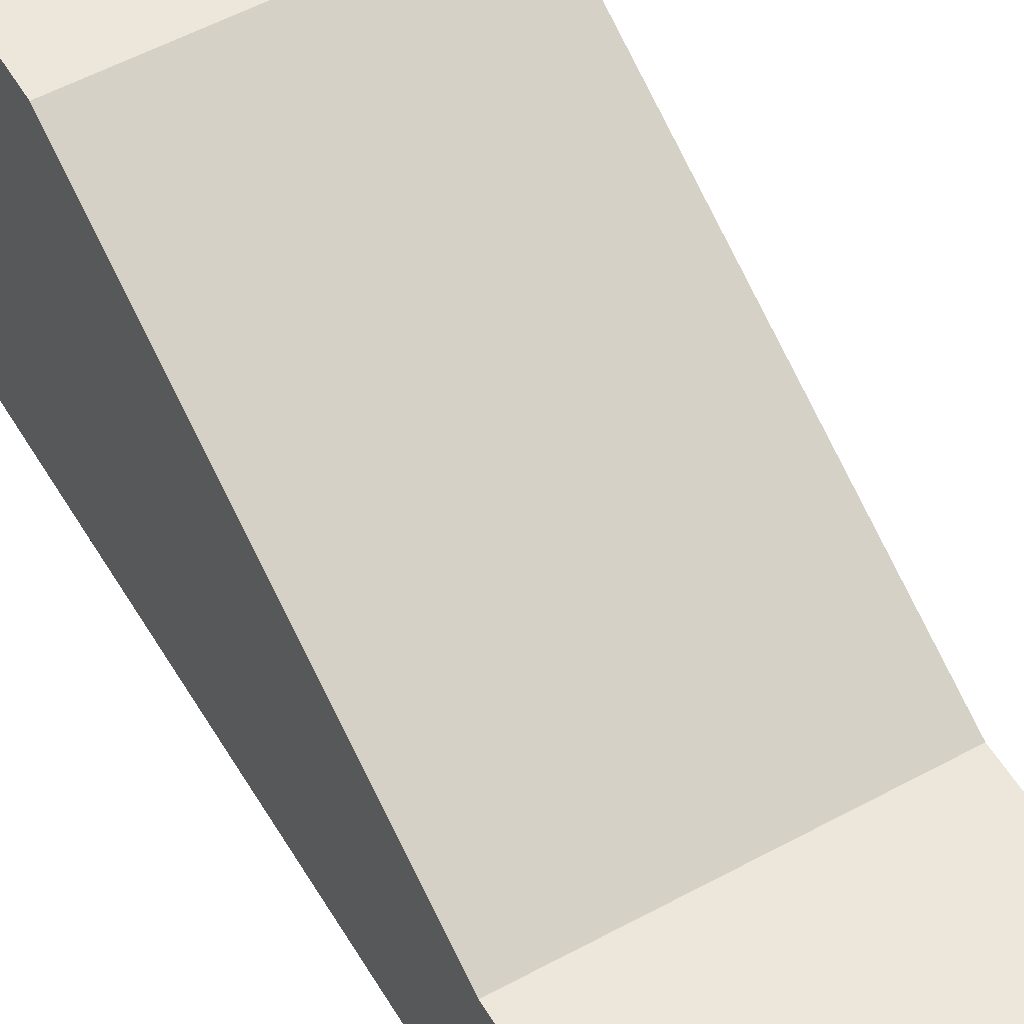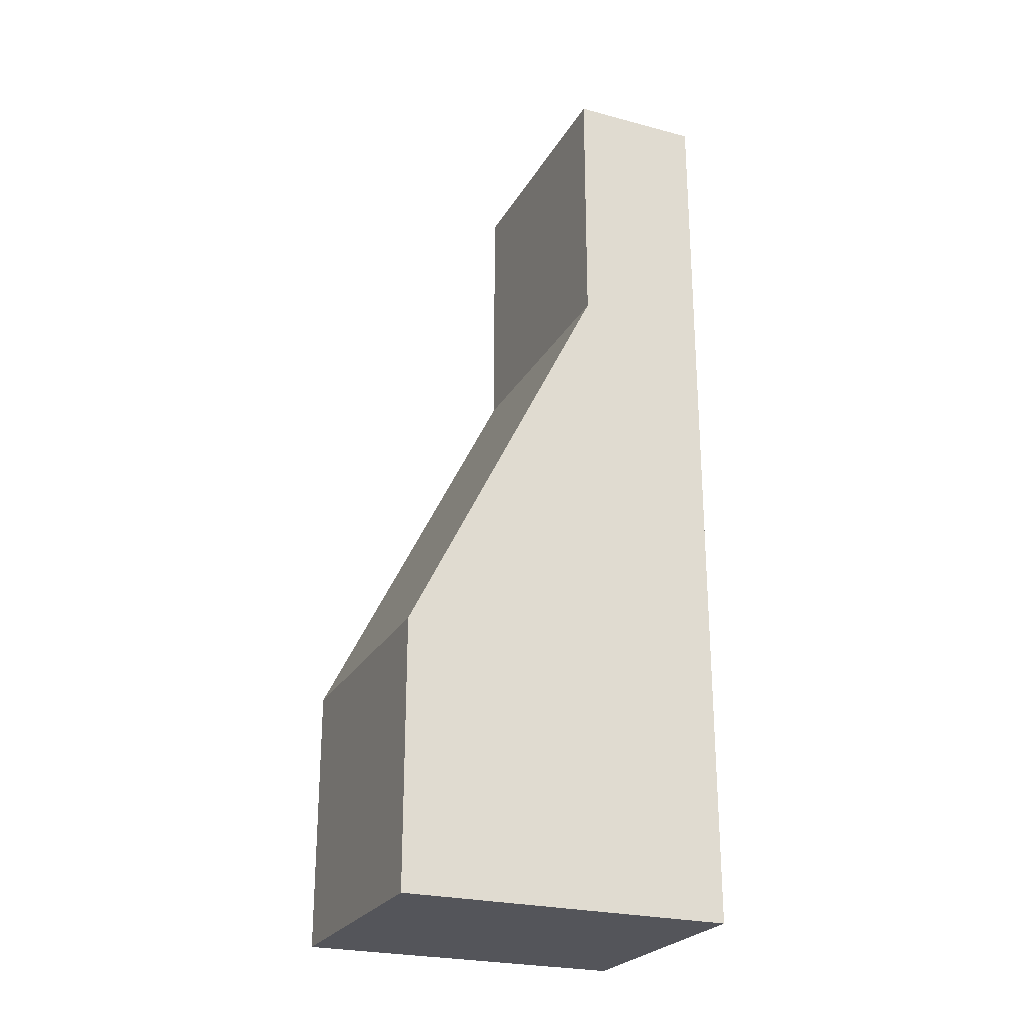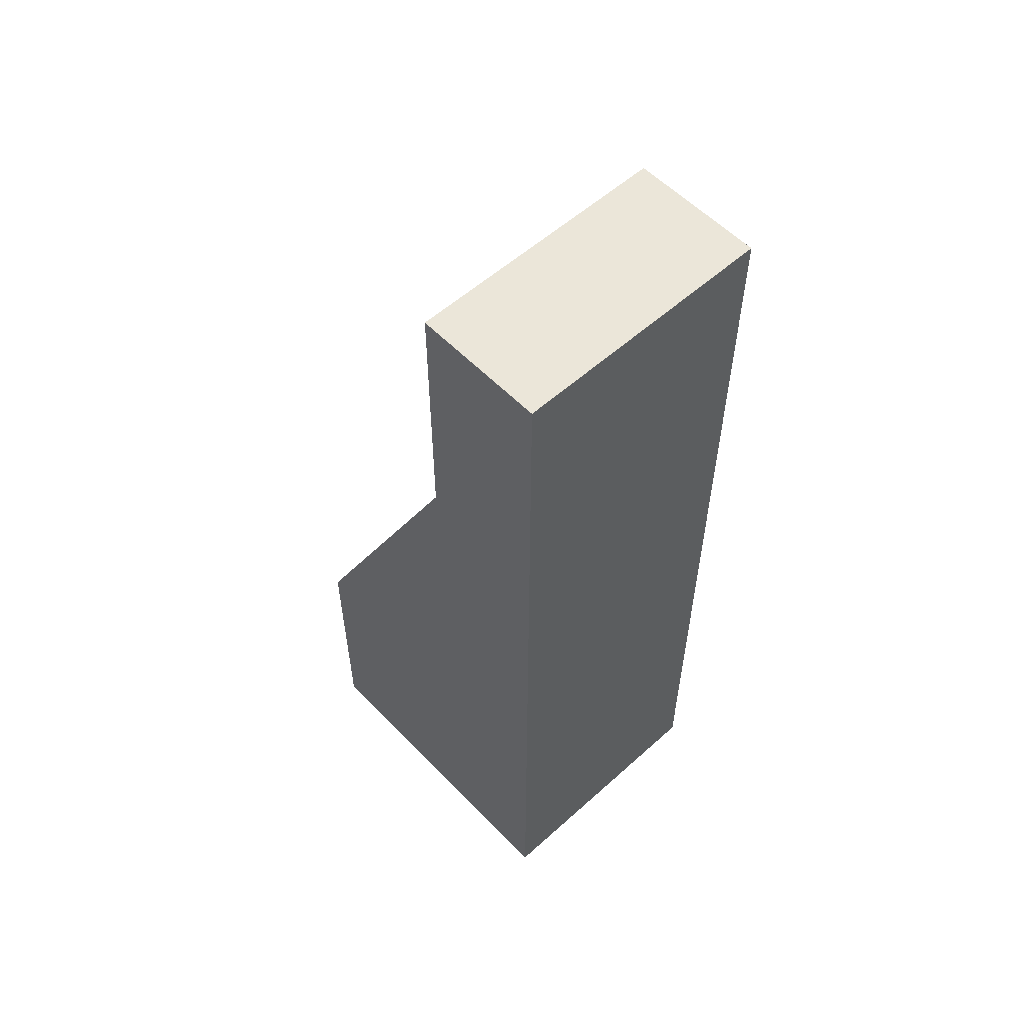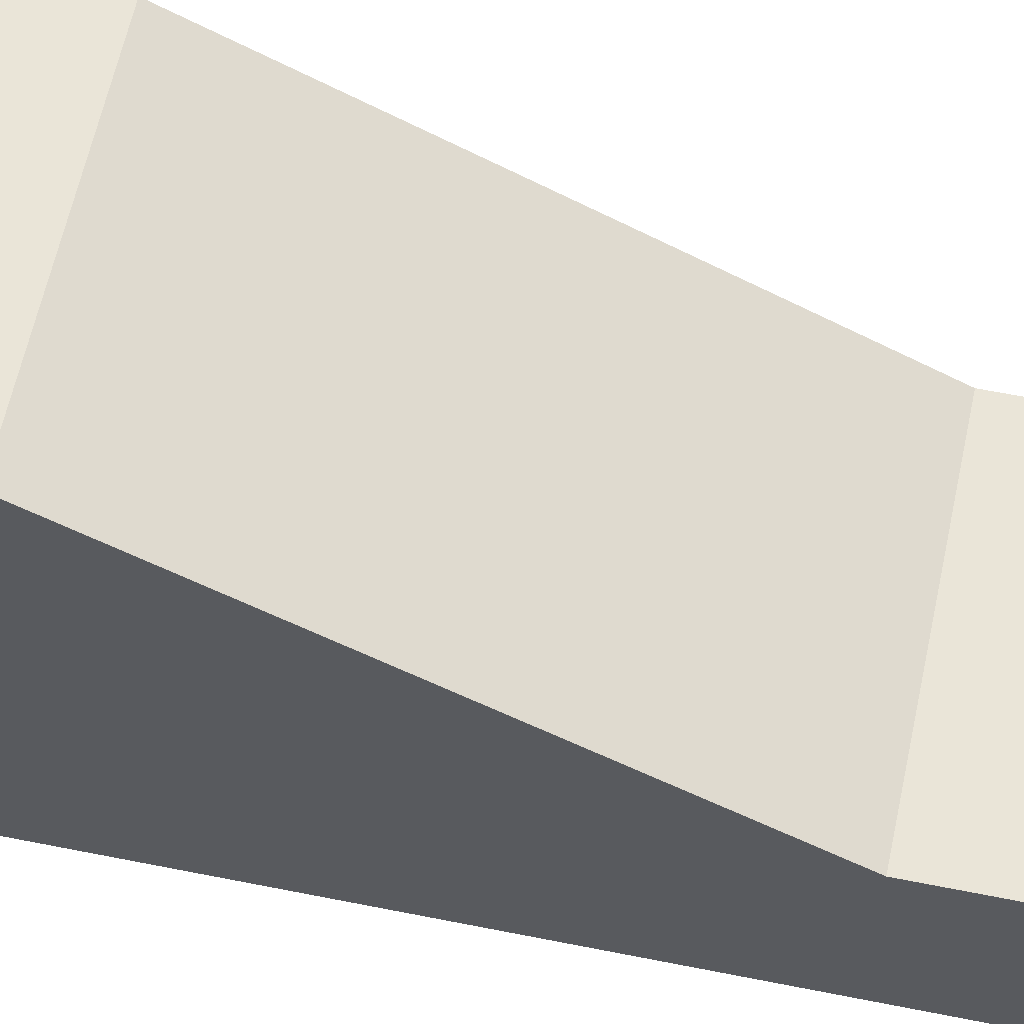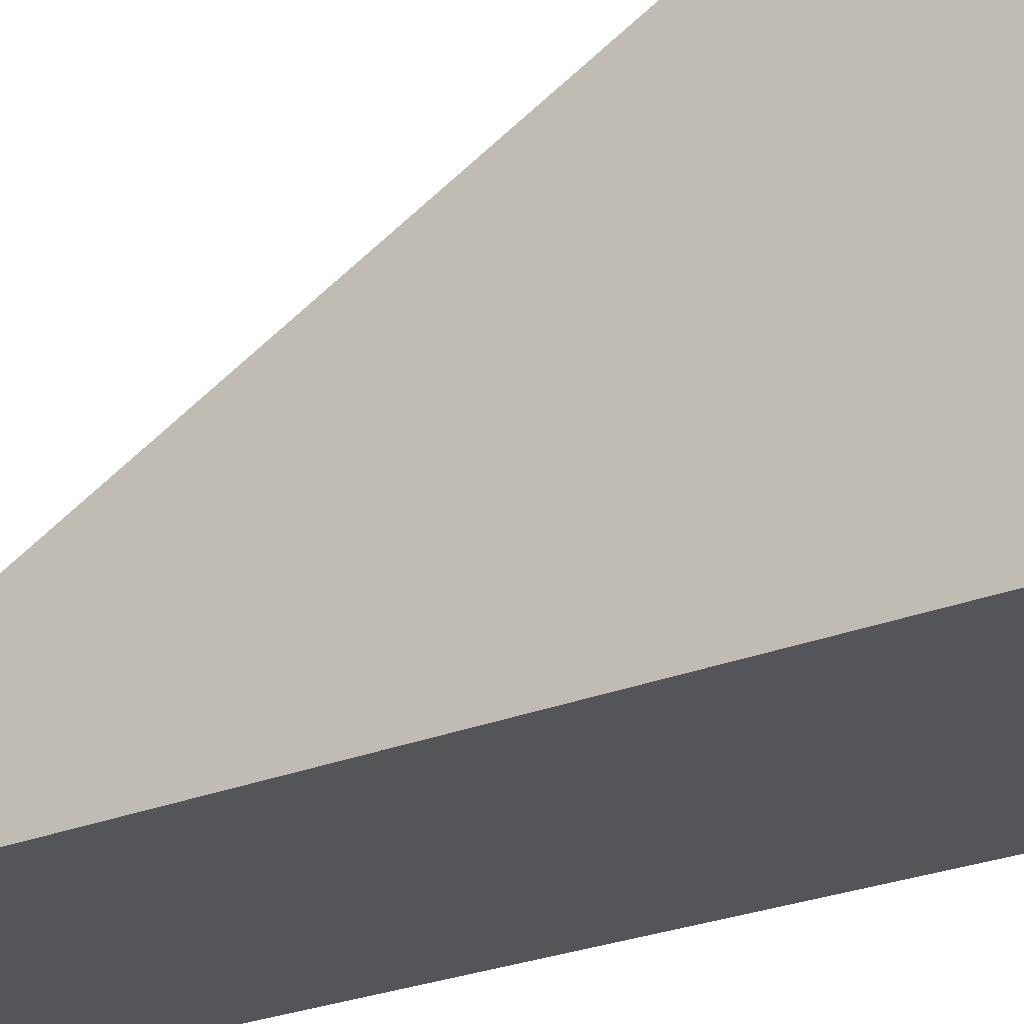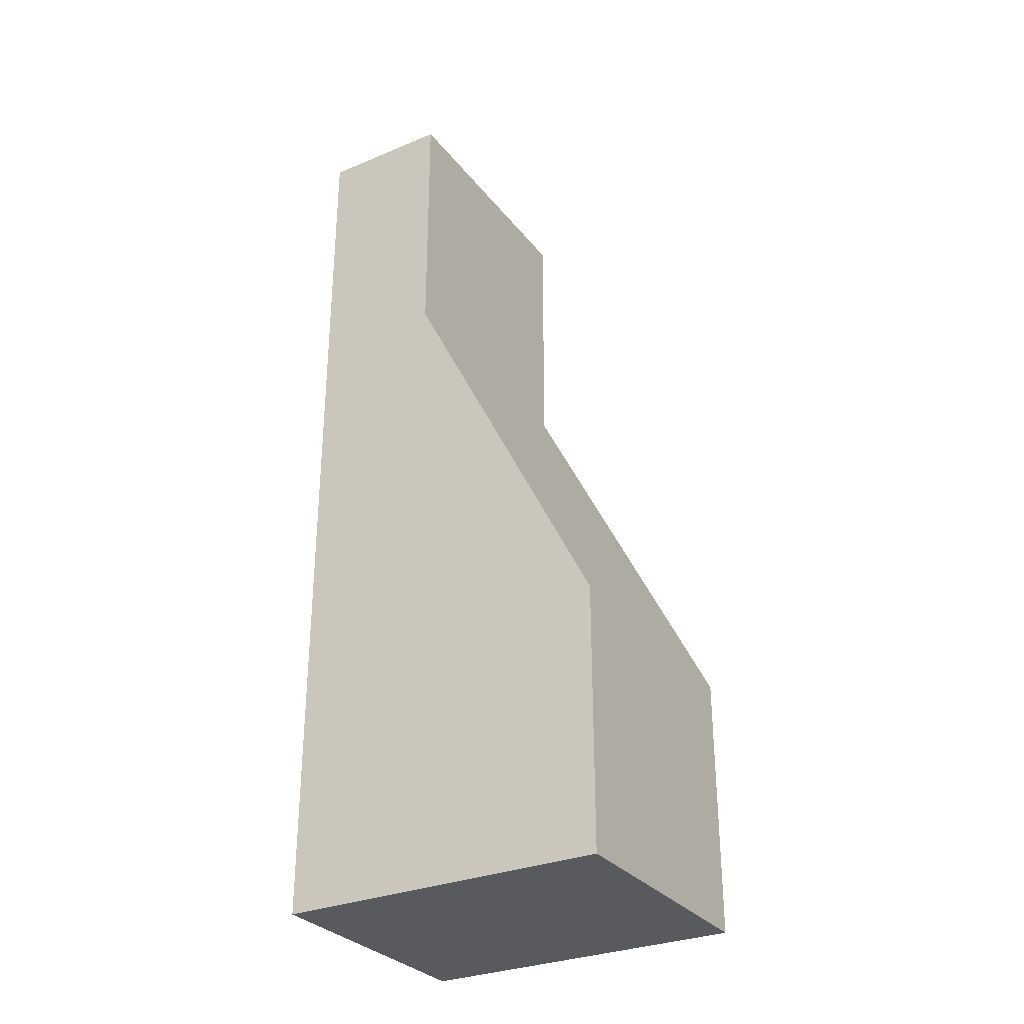
<metadata>
{"format":"obj","ext":"obj","renderer":"f3d","projection":"perspective","resolution":1024,"background":"white","views":[{"elev":53.7,"azim":-30.2,"up":"+Y"},{"elev":-24.9,"azim":-113.3,"up":"+Z"},{"elev":56.4,"azim":-43.1,"up":"+Z"},{"elev":59.0,"azim":-78.2,"up":"+Y"},{"elev":-24.4,"azim":124.5,"up":"+Y"},{"elev":-30.5,"azim":120.9,"up":"+Z"}]}
</metadata>
<code>
v -2 0 6
v 2 0 6
v -2 2 6
v 2 2 6
v 2 0 -8
v -2 0 -8
v 2 5 -8
v -2 5 -8
v 2 0 6
v 2 0 2
v 2 2 2
v 2 2 6
v -2 2 2
v -2 0 6
v -2 2 6
v -2 0 2
v 2 2 2
v -2 2 2
v -2 2 6
v 2 2 6
v -2 0 6
v 2 0 2
v 2 0 6
v -2 0 2
v 2 0 -2
v -2 0 -2
v -2 0 -8
v 2 0 -8
v -2 0 -8
v 2 0 -8
v 2 0 -8
v -2 0 -8
v 2 0 -4
v 2 5 -4
v 2 0 -8
v 2 5 -8
v -2 5 -4
v -2 0 -4
v -2 5 -8
v -2 0 -8
v 2 5 -8
v -2 5 -8
v -2 5 -4
v 2 5 -4
v 2 5 -4
v -2 5 -4
v -2 2 2
v 2 2 2
v -2 0 -5
v 2 0 -8
v 2 0 -5
v -2 0 -8
v 2 0 -5
v 2 0 -8
v 2 0 -8
v 2 0 -4
v 2 0 -5
v 2 0 -8
v 2 0 2
v 2 0 -2
v 2 0 -4
v 2 0 -2
v 2 0 -5
v 2 0 -4
v -2 0 -4
v -2 0 -5
v -2 0 -2
v -2 0 -4
v -2 0 -2
v -2 0 2
v -2 0 -8
v -2 0 -5
v -2 0 -4
v -2 0 -8
v -2 0 -8
v -2 0 -5
g submesh0
f 1 2 3
f 2 4 3
f 5 6 7
f 6 8 7
f 9 10 11
f 12 9 11
f 13 14 15
f 13 16 14
f 17 18 19
f 20 17 19
f 21 22 23
f 21 24 22
f 22 24 25
f 24 26 25
f 27 28 29
f 30 31 32
f 10 33 34
f 11 10 34
f 33 35 36
f 34 33 36
f 37 16 13
f 37 38 16
f 39 38 37
f 39 40 38
f 41 42 43
f 44 41 43
f 45 46 47
f 48 45 47
f 49 50 51
f 49 52 50
f 26 51 25
f 26 49 51
f 53 54 55
f 56 57 58
f 59 60 61
f 62 63 64
f 65 66 67
f 68 69 70
f 71 72 73
f 74 75 76

</code>
